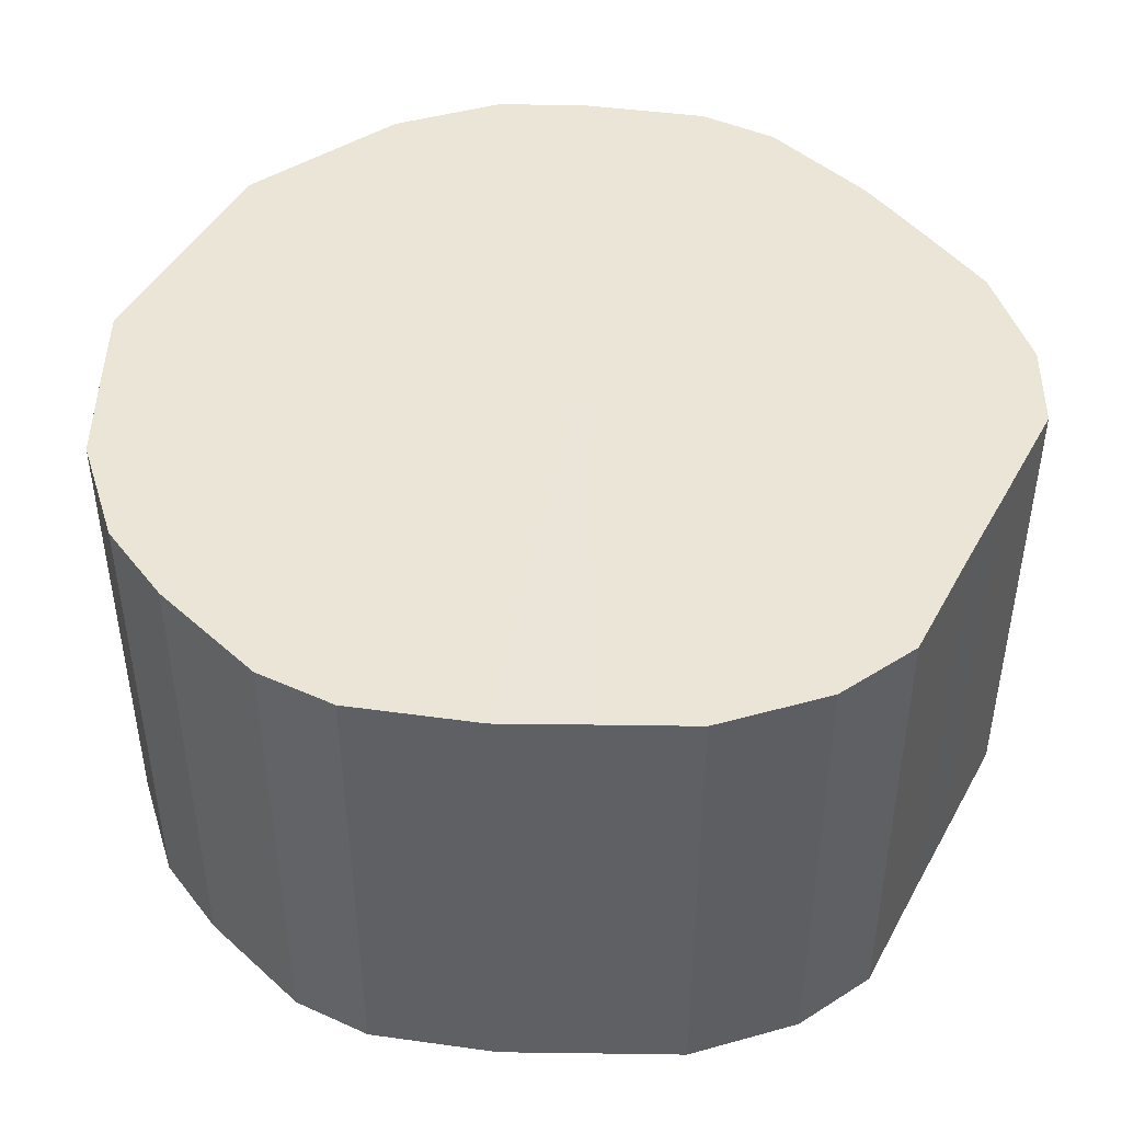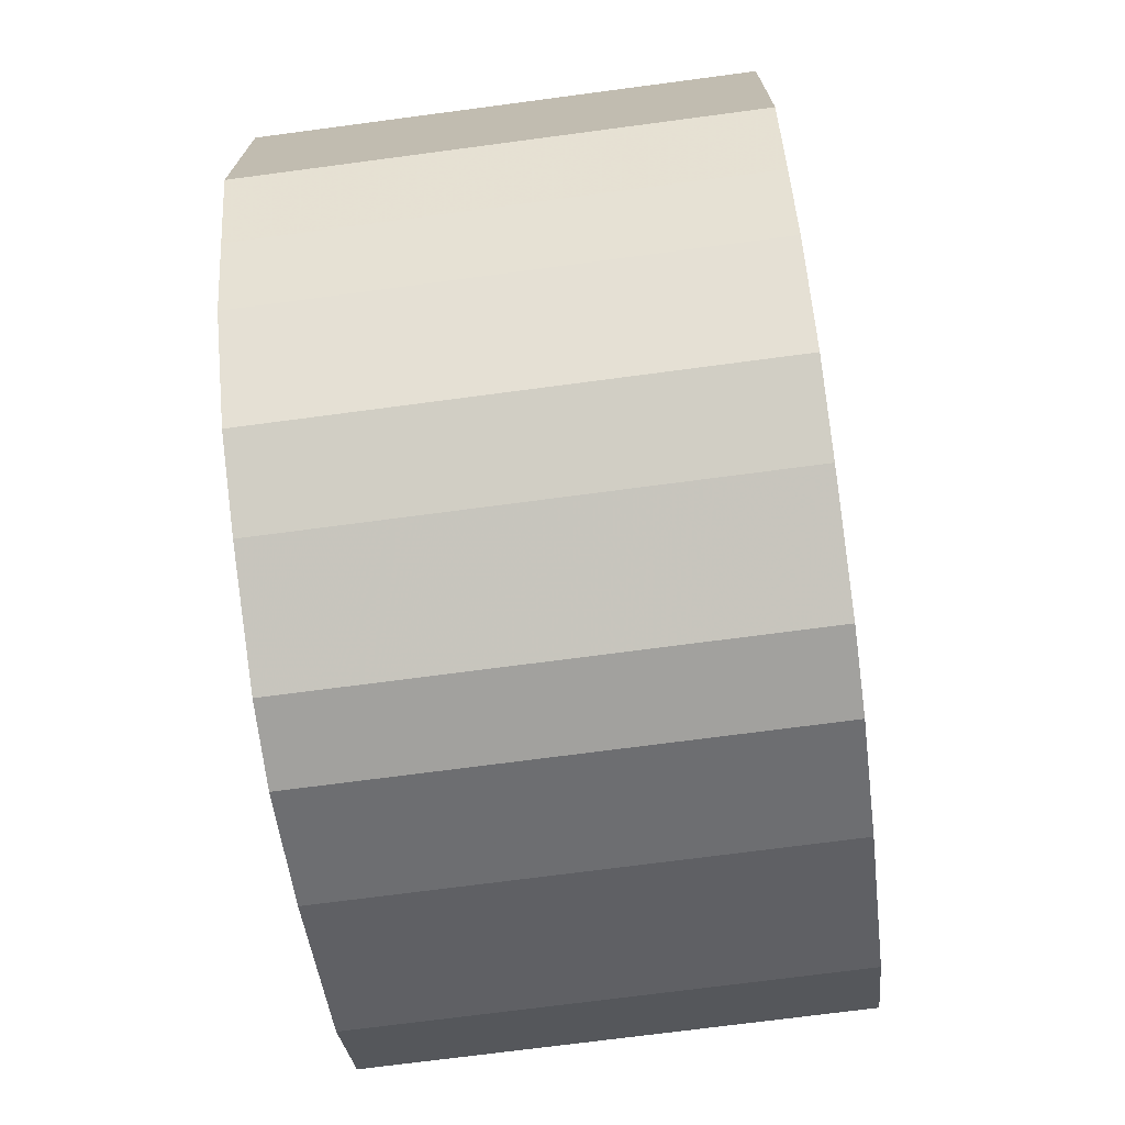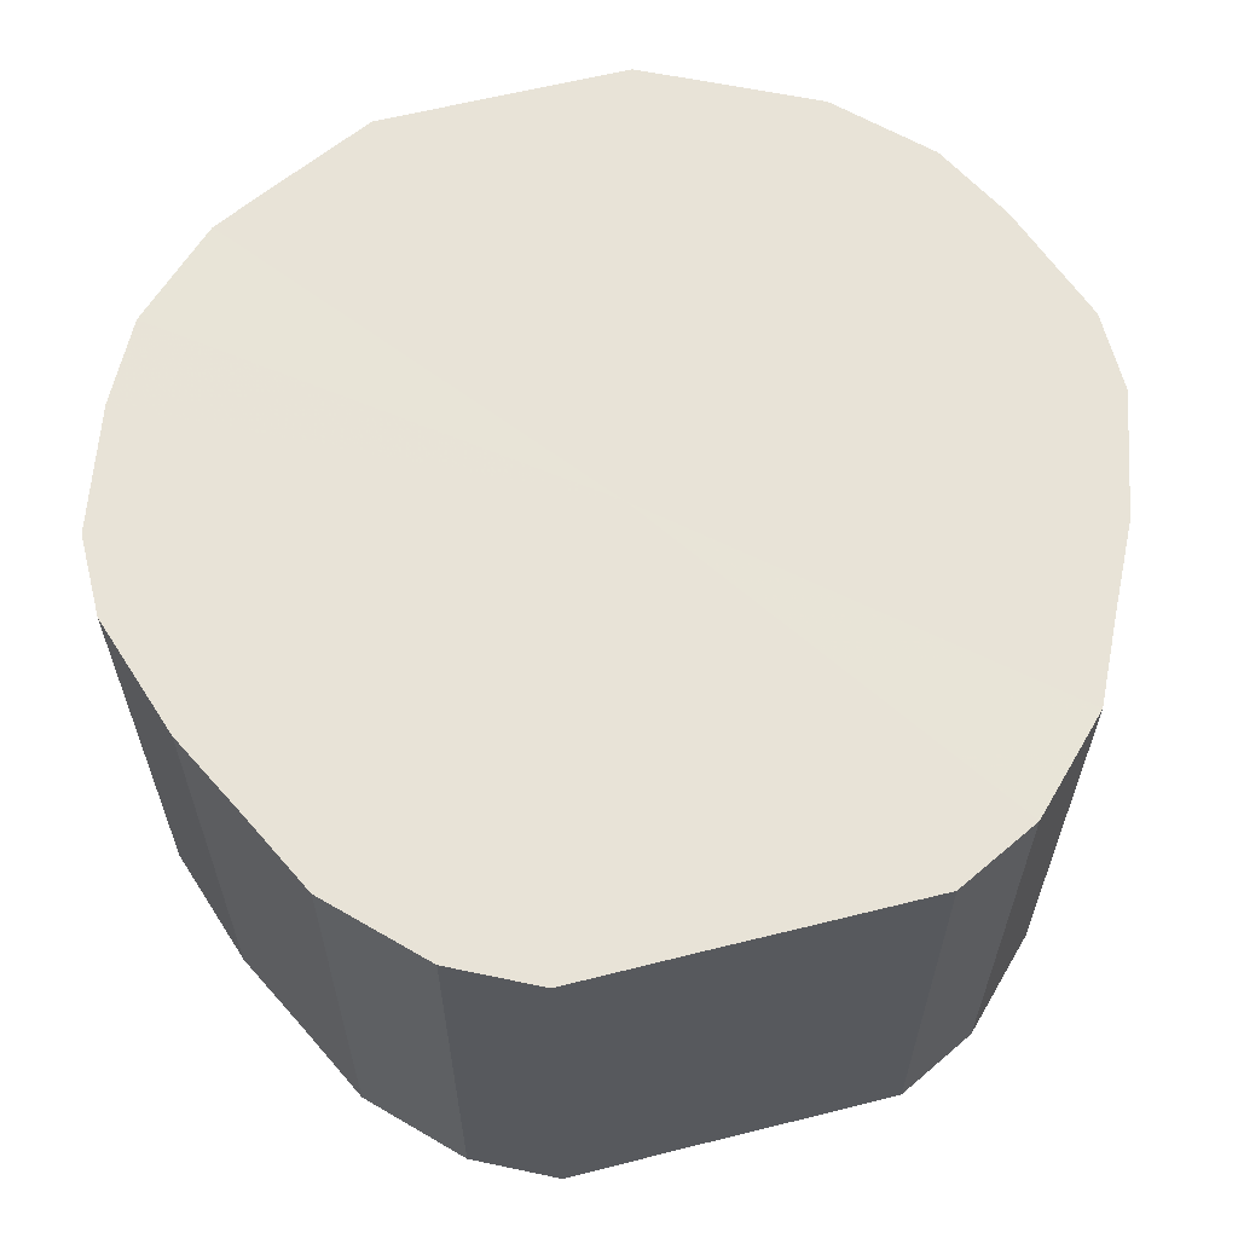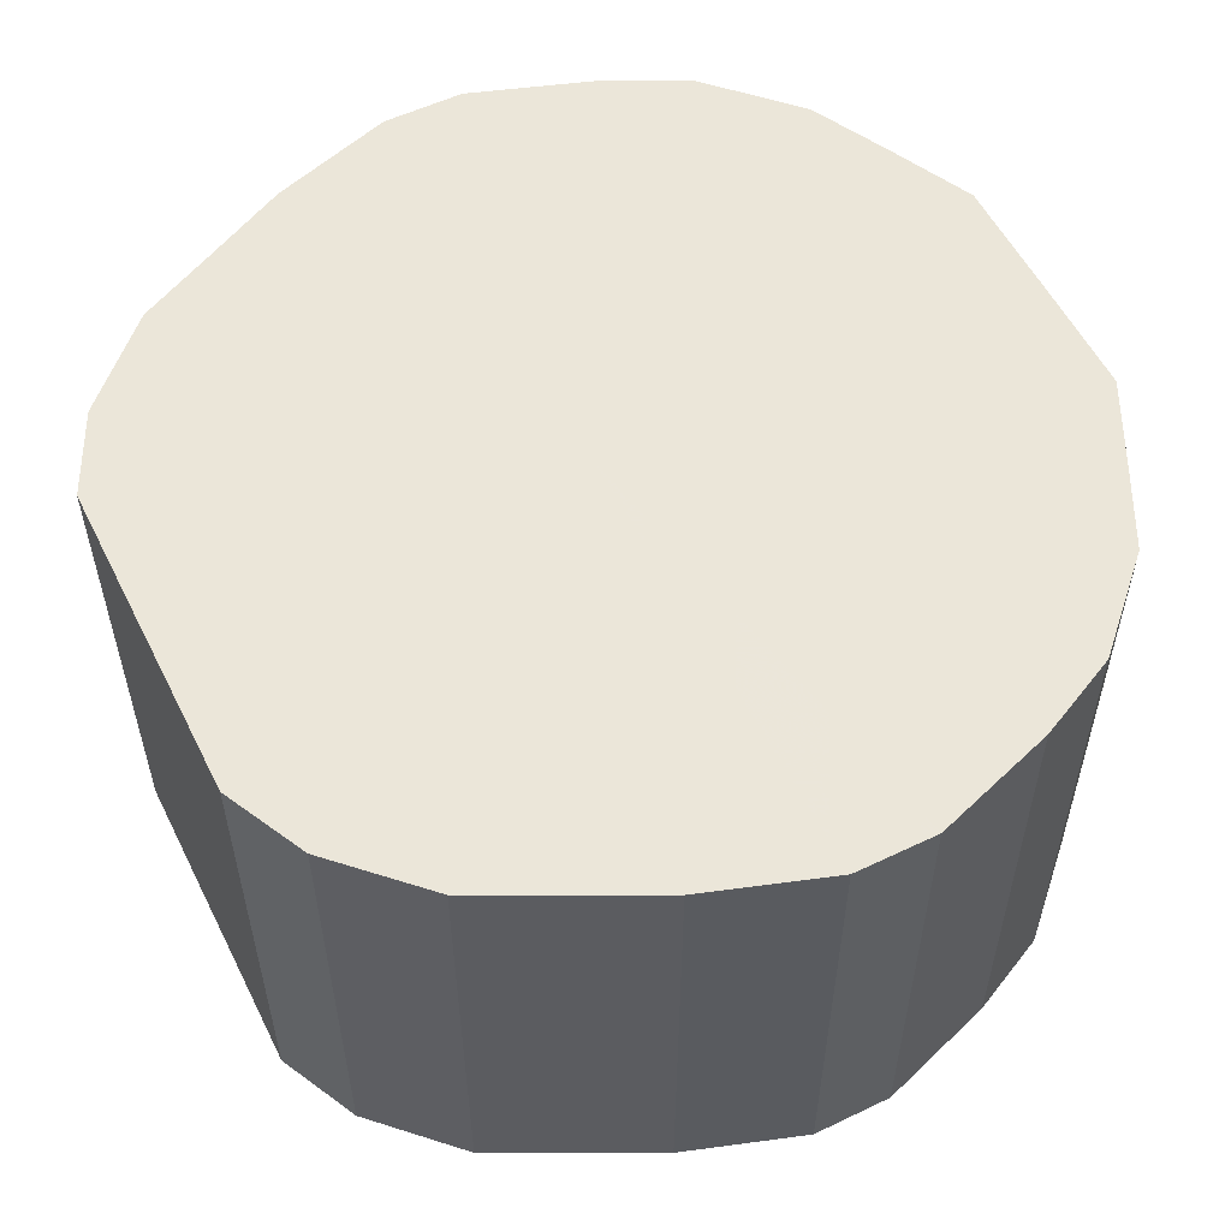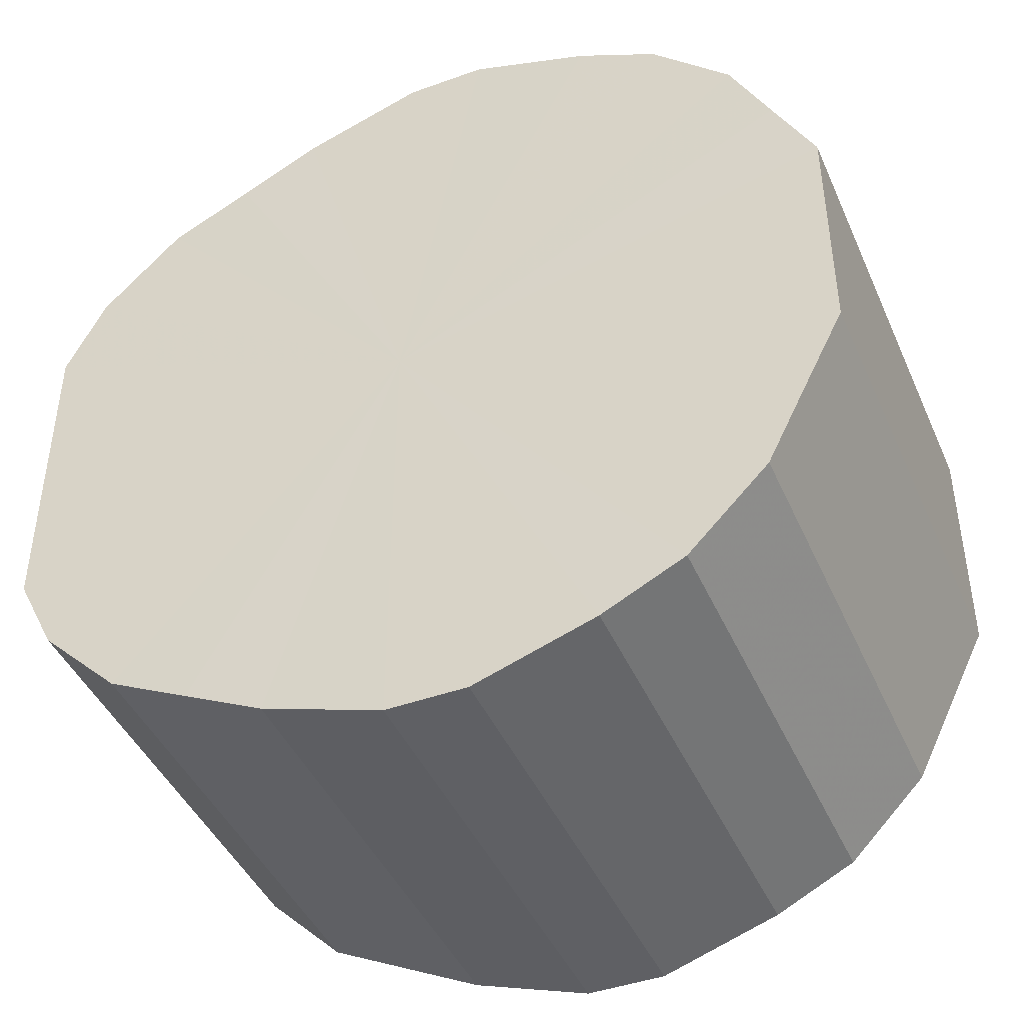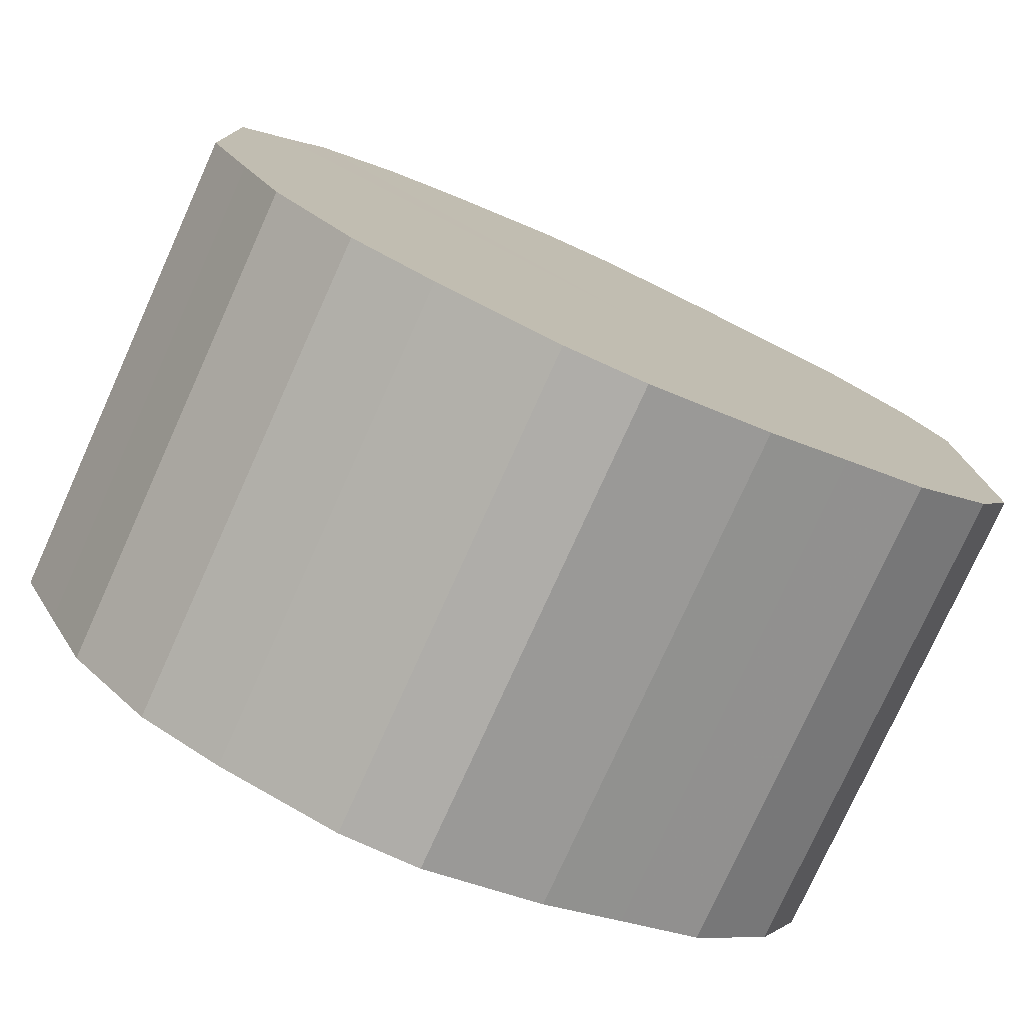
<metadata>
{"format":"obj","ext":"obj","renderer":"f3d","projection":"perspective","resolution":1024,"background":"white","views":[{"elev":45.6,"azim":27.4,"up":"+Z"},{"elev":-72.2,"azim":-82.5,"up":"+Y"},{"elev":61.5,"azim":75.6,"up":"+Z"},{"elev":55.5,"azim":153.6,"up":"+Z"},{"elev":-43.9,"azim":-157.2,"up":"+Y"},{"elev":-77.4,"azim":-24.3,"up":"+Y"}]}
</metadata>
<code>
o 19310
v 2171 1864 14.5
v 2171 1864 14.5
v 2171 1864 14.39
v 2171 1864 14.5
v 2171 1864 14.39
v 2171 1864 14.5
v 2171 1864 14.39
v 2171 1864 14.5
v 2171 1864 14.39
v 2171 1864 14.5
v 2171 1864 14.39
v 2171 1864 14.5
v 2171 1864 14.39
v 2171 1864 14.5
v 2171 1864 14.39
v 2171 1864 14.5
v 2171 1864 14.39
v 2171 1864 14.5
v 2171 1864 14.39
v 2171 1864 14.5
v 2171 1864 14.39
v 2171 1864 14.5
v 2171 1864 14.39
v 2171 1864 14.5
v 2171 1864 14.39
v 2171 1864 14.5
v 2171 1864 14.39
v 2171 1864 14.5
v 2171 1864 14.39
v 2171 1864 14.5
v 2171 1864 14.39
v 2171 1864 14.5
v 2171 1864 14.39
v 2171 1864 14.5
v 2171 1864 14.39
v 2171 1864 14.5
v 2171 1864 14.39
v 2171 1864 14.5
v 2171 1864 14.39
v 2171 1864 14.5
v 2171 1864 14.39
v 2171 1864 14.5
v 2171 1864 14.39
v 2171 1864 14.5
v 2171 1864 14.39
v 2171 1864 14.5
v 2171 1864 14.39
v 2171 1864 14.5
v 2171 1864 14.39
v 2171 1864 14.5
v 2171 1864 14.39
v 2171 1864 14.5
v 2171 1864 14.39
v 2171 1864 14.39
v 2171 1864 14.39
v 2171 1864 14.5
v 2171 1864 14.39
v 2171 1864 14.5
v 2171 1864 14.39
v 2171 1864 14.39
v 2171 1864 14.5
v 2171 1864 14.39
v 2171 1864 14.5
v 2171 1864 14.5
v 2171 1864 14.39
v 2171 1864 14.39
v 2171 1864 14.5
v 2171 1864 14.39
v 2171 1864 14.5
v 2171 1864 14.5
v 2171 1864 14.39
v 2171 1864 14.39
v 2171 1864 14.5
v 2171 1864 14.39
v 2171 1864 14.5
v 2171 1864 14.5
v 2171 1864 14.39
v 2171 1864 14.39
v 2171 1864 14.5
v 2171 1864 14.39
v 2171 1864 14.5
v 2171 1864 14.5
v 2171 1864 14.39
v 2171 1864 14.39
v 2171 1864 14.5
v 2171 1864 14.39
v 2171 1864 14.5
v 2171 1864 14.5
v 2171 1864 14.39
v 2171 1864 14.39
v 2171 1864 14.5
v 2171 1864 14.39
v 2171 1864 14.5
v 2171 1864 14.5
v 2171 1864 14.39
v 2171 1864 14.39
v 2171 1864 14.5
v 2171 1864 14.39
v 2171 1864 14.5
v 2171 1864 14.5
v 2171 1864 14.39
v 2171 1864 14.39
v 2171 1864 14.5
v 2171 1864 14.39
v 2171 1864 14.5
v 2171 1864 14.5
v 2171 1864 14.39
v 2171 1864 14.5
v 2171 1864 14.5
v 2171 1864 14.5
v 2171 1864 14.5
v 2171 1864 14.5
v 2171 1864 14.5
v 2171 1864 14.5
v 2171 1864 14.5
v 2171 1864 14.5
v 2171 1864 14.5
v 2171 1864 14.5
v 2171 1864 14.5
v 2171 1864 14.5
v 2171 1864 14.5
v 2171 1864 14.5
v 2171 1864 14.5
v 2171 1864 14.5
v 2171 1864 14.5
v 2171 1864 14.5
v 2171 1864 14.5
v 2171 1864 14.5
v 2171 1864 14.5
v 2171 1864 14.5
v 2171 1864 14.5
v 2171 1864 14.5
v 2171 1864 14.5
v 2171 1864 14.5
v 2171 1864 14.5
v 2171 1864 14.5
v 2171 1864 14.39
v 2171 1864 14.39
v 2171 1864 14.39
v 2171 1864 14.39
v 2171 1864 14.39
v 2171 1864 14.39
v 2171 1864 14.39
v 2171 1864 14.39
v 2171 1864 14.39
v 2171 1864 14.39
v 2171 1864 14.39
v 2171 1864 14.39
v 2171 1864 14.39
v 2171 1864 14.39
v 2171 1864 14.39
v 2171 1864 14.39
v 2171 1864 14.39
v 2171 1864 14.39
v 2171 1864 14.39
v 2171 1864 14.39
v 2171 1864 14.39
v 2171 1864 14.39
v 2171 1864 14.39
v 2171 1864 14.39
v 2171 1864 14.39
v 2171 1864 14.39
v 2171 1864 14.39
v 2171 1864 14.39
f 1 2 3
f 2 4 5
f 6 1 7
f 4 8 9
f 10 6 11
f 8 12 13
f 14 10 15
f 12 16 17
f 18 14 19
f 16 20 21
f 22 18 23
f 20 24 25
f 26 22 27
f 24 28 29
f 30 26 31
f 28 32 33
f 34 30 35
f 32 36 37
f 38 34 39
f 36 40 41
f 42 38 43
f 40 44 45
f 46 42 47
f 44 48 49
f 50 46 51
f 48 52 53
f 52 50 54
f 55 56 57
f 57 58 59
f 60 61 55
f 62 63 60
f 59 64 65
f 66 67 62
f 68 69 66
f 65 70 71
f 72 73 68
f 74 75 72
f 71 76 77
f 78 79 74
f 80 81 78
f 77 82 83
f 84 85 80
f 86 87 84
f 83 88 89
f 90 91 86
f 92 93 90
f 89 94 95
f 96 97 92
f 98 99 96
f 95 100 101
f 102 103 98
f 104 105 102
f 101 106 107
f 107 108 104
f 109 110 111
f 109 112 110
f 109 111 113
f 109 114 112
f 109 113 115
f 109 116 114
f 109 115 117
f 109 118 116
f 109 117 119
f 109 120 118
f 109 119 121
f 109 122 120
f 109 121 123
f 109 124 122
f 109 123 125
f 109 126 124
f 109 125 127
f 109 128 126
f 109 127 129
f 109 130 128
f 109 129 131
f 109 132 130
f 109 131 133
f 109 134 132
f 109 133 135
f 109 136 134
f 109 135 136
f 137 138 139
f 137 140 138
f 137 139 141
f 137 142 140
f 137 141 143
f 137 144 142
f 137 143 145
f 137 146 144
f 137 145 147
f 137 148 146
f 137 147 149
f 137 150 148
f 137 149 151
f 137 152 150
f 137 151 153
f 137 154 152
f 137 153 155
f 137 156 154
f 137 155 157
f 137 158 156
f 137 157 159
f 137 160 158
f 137 159 161
f 137 162 160
f 137 161 163
f 137 164 162
f 137 163 164

</code>
